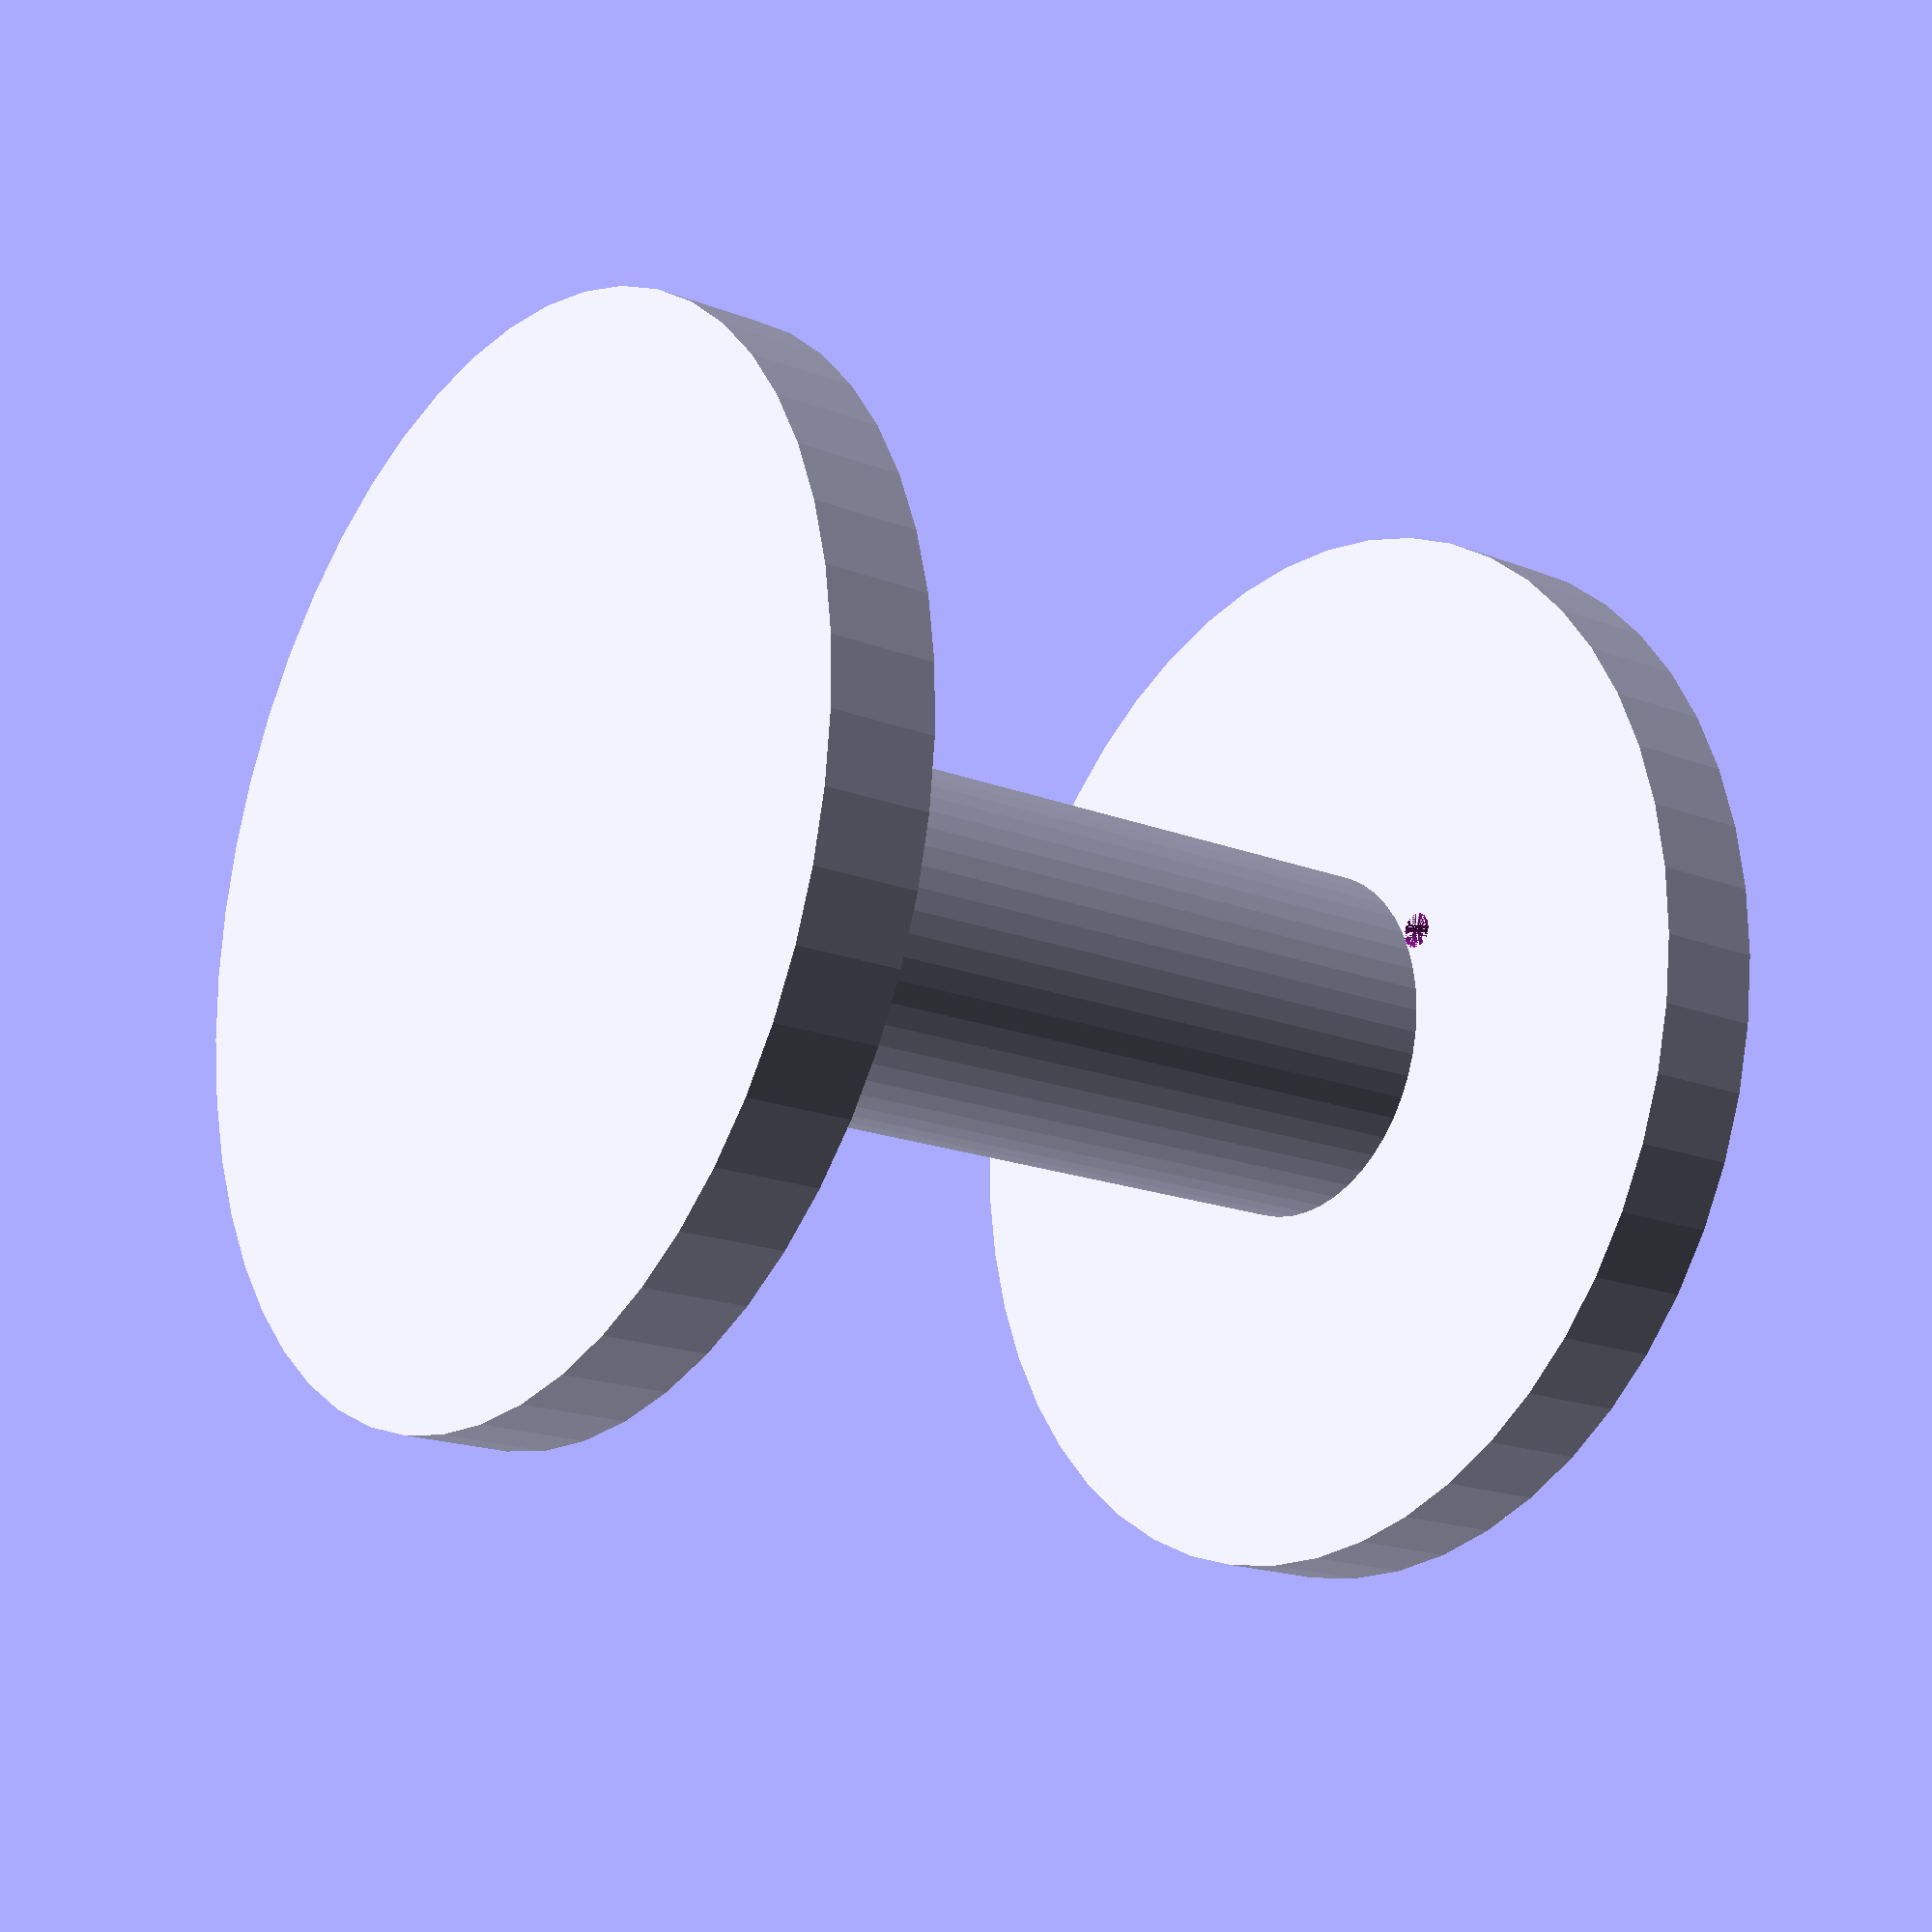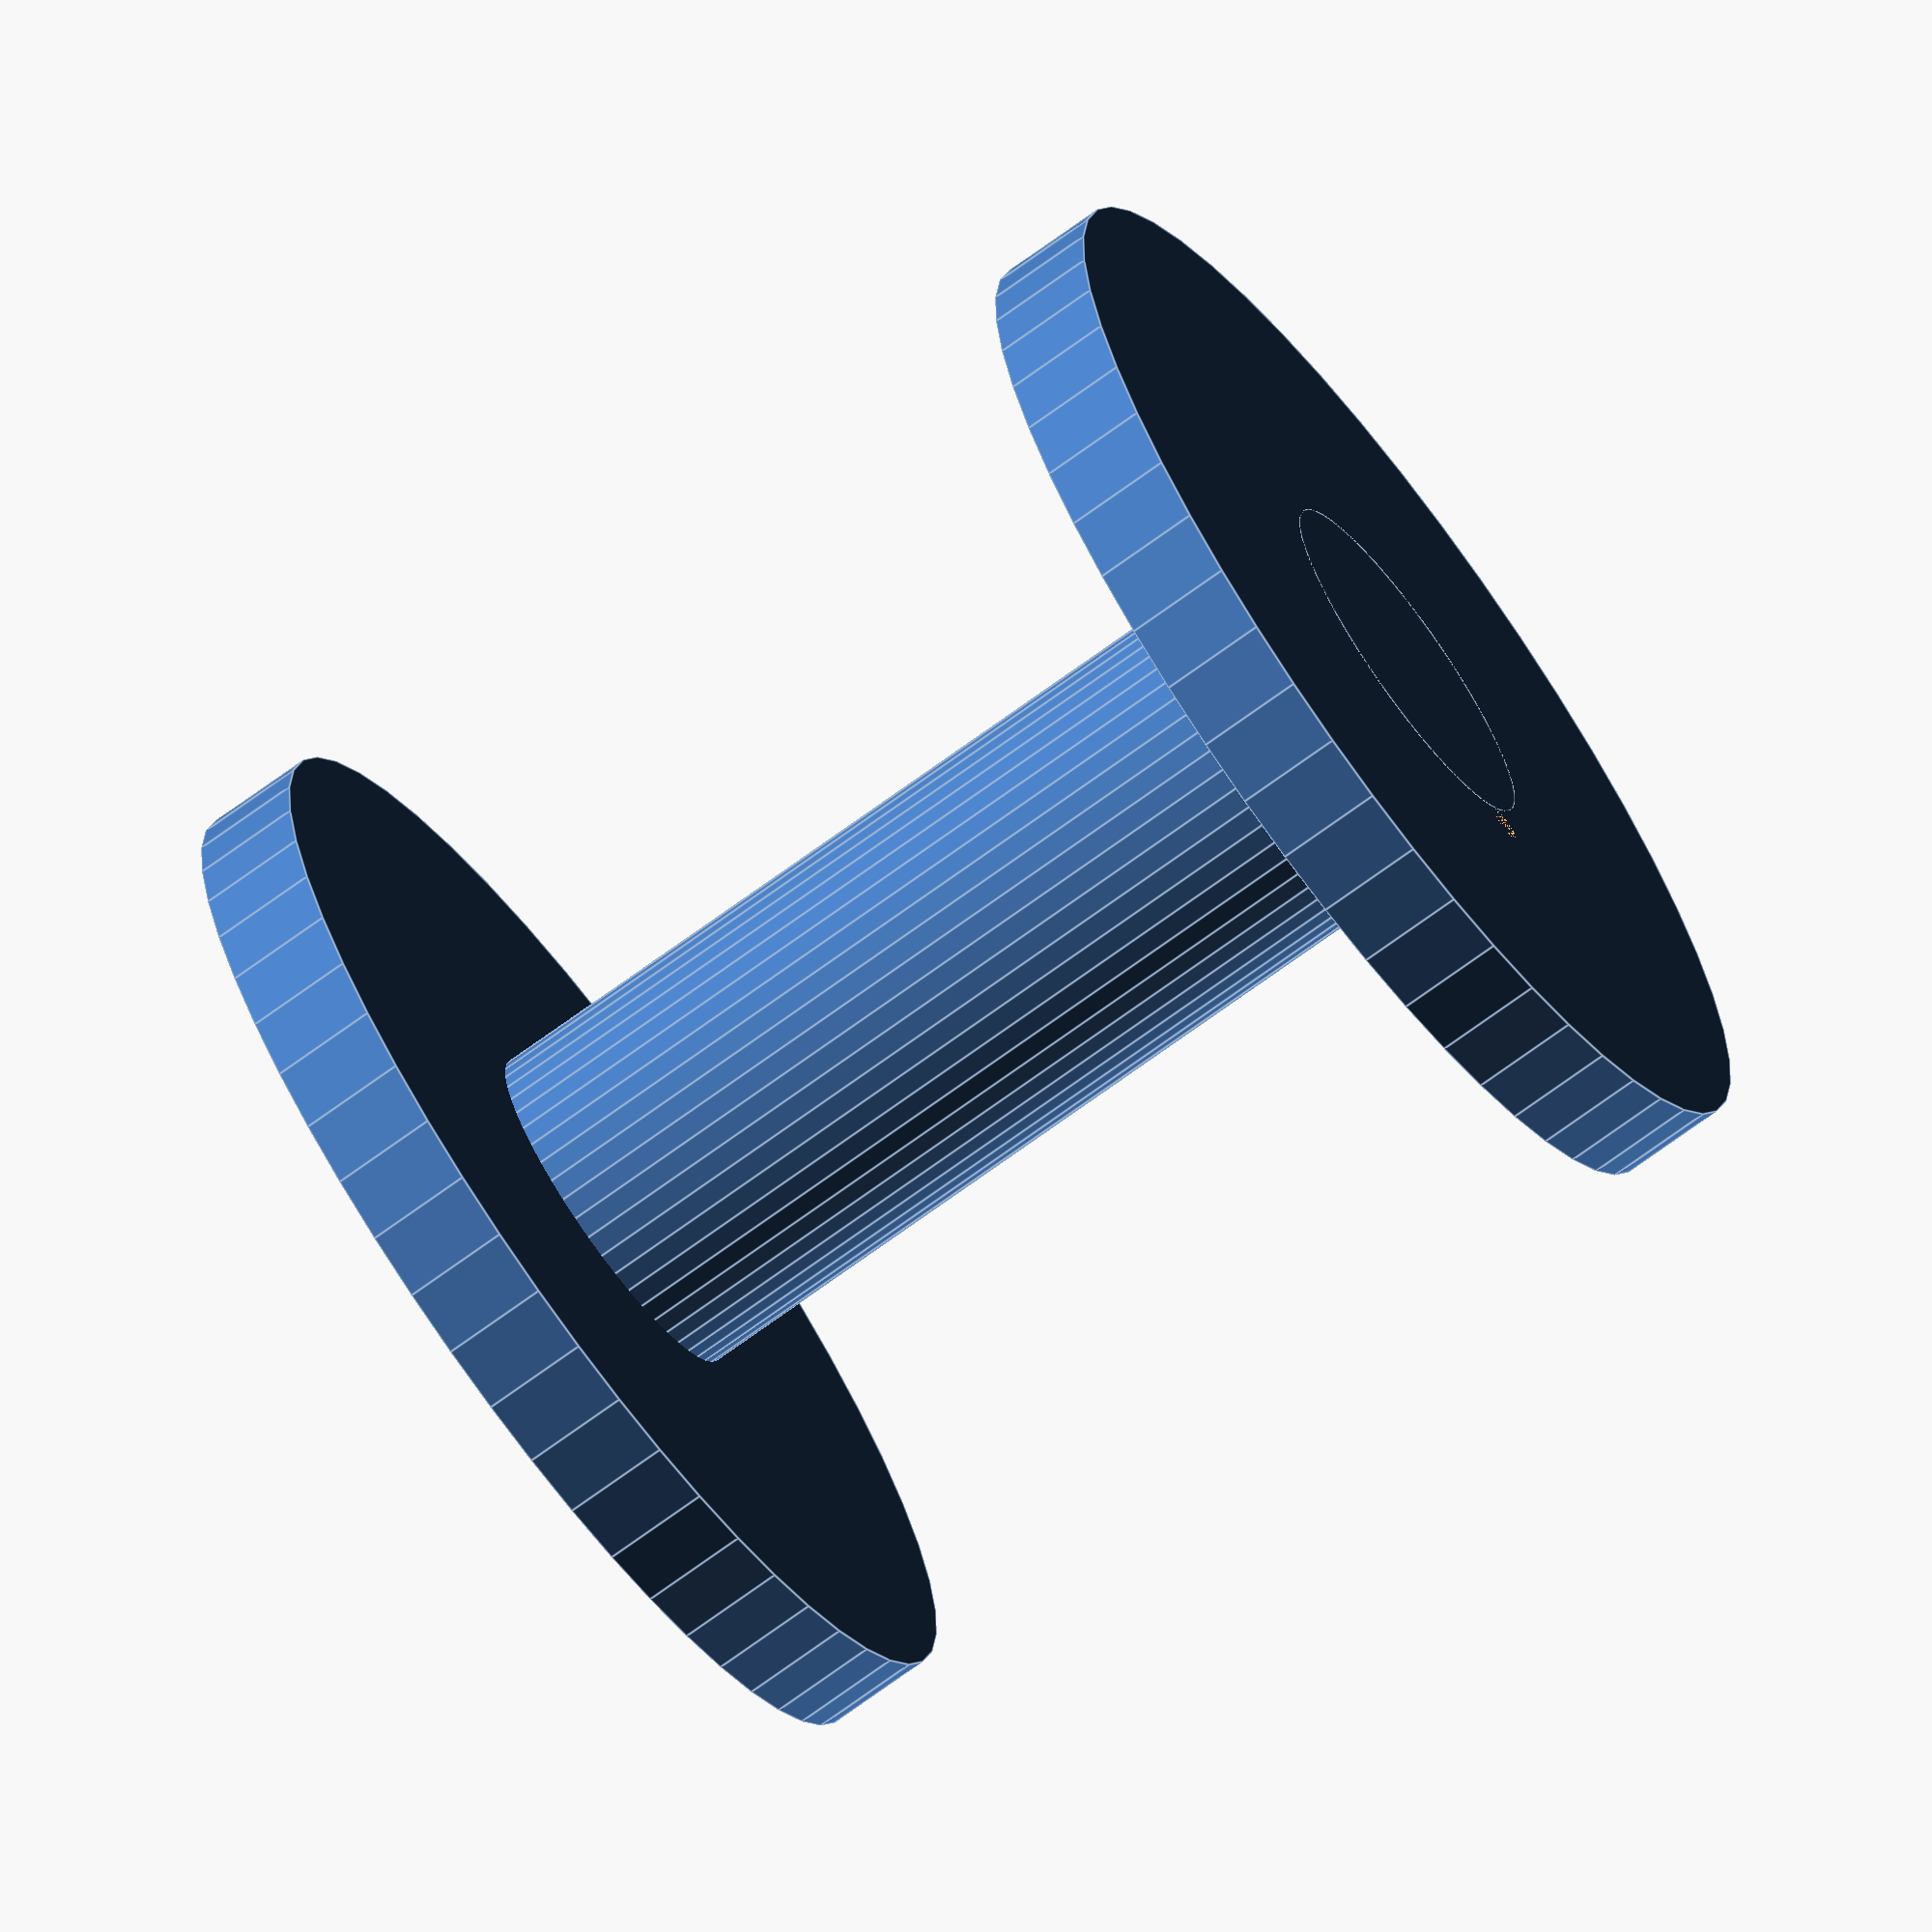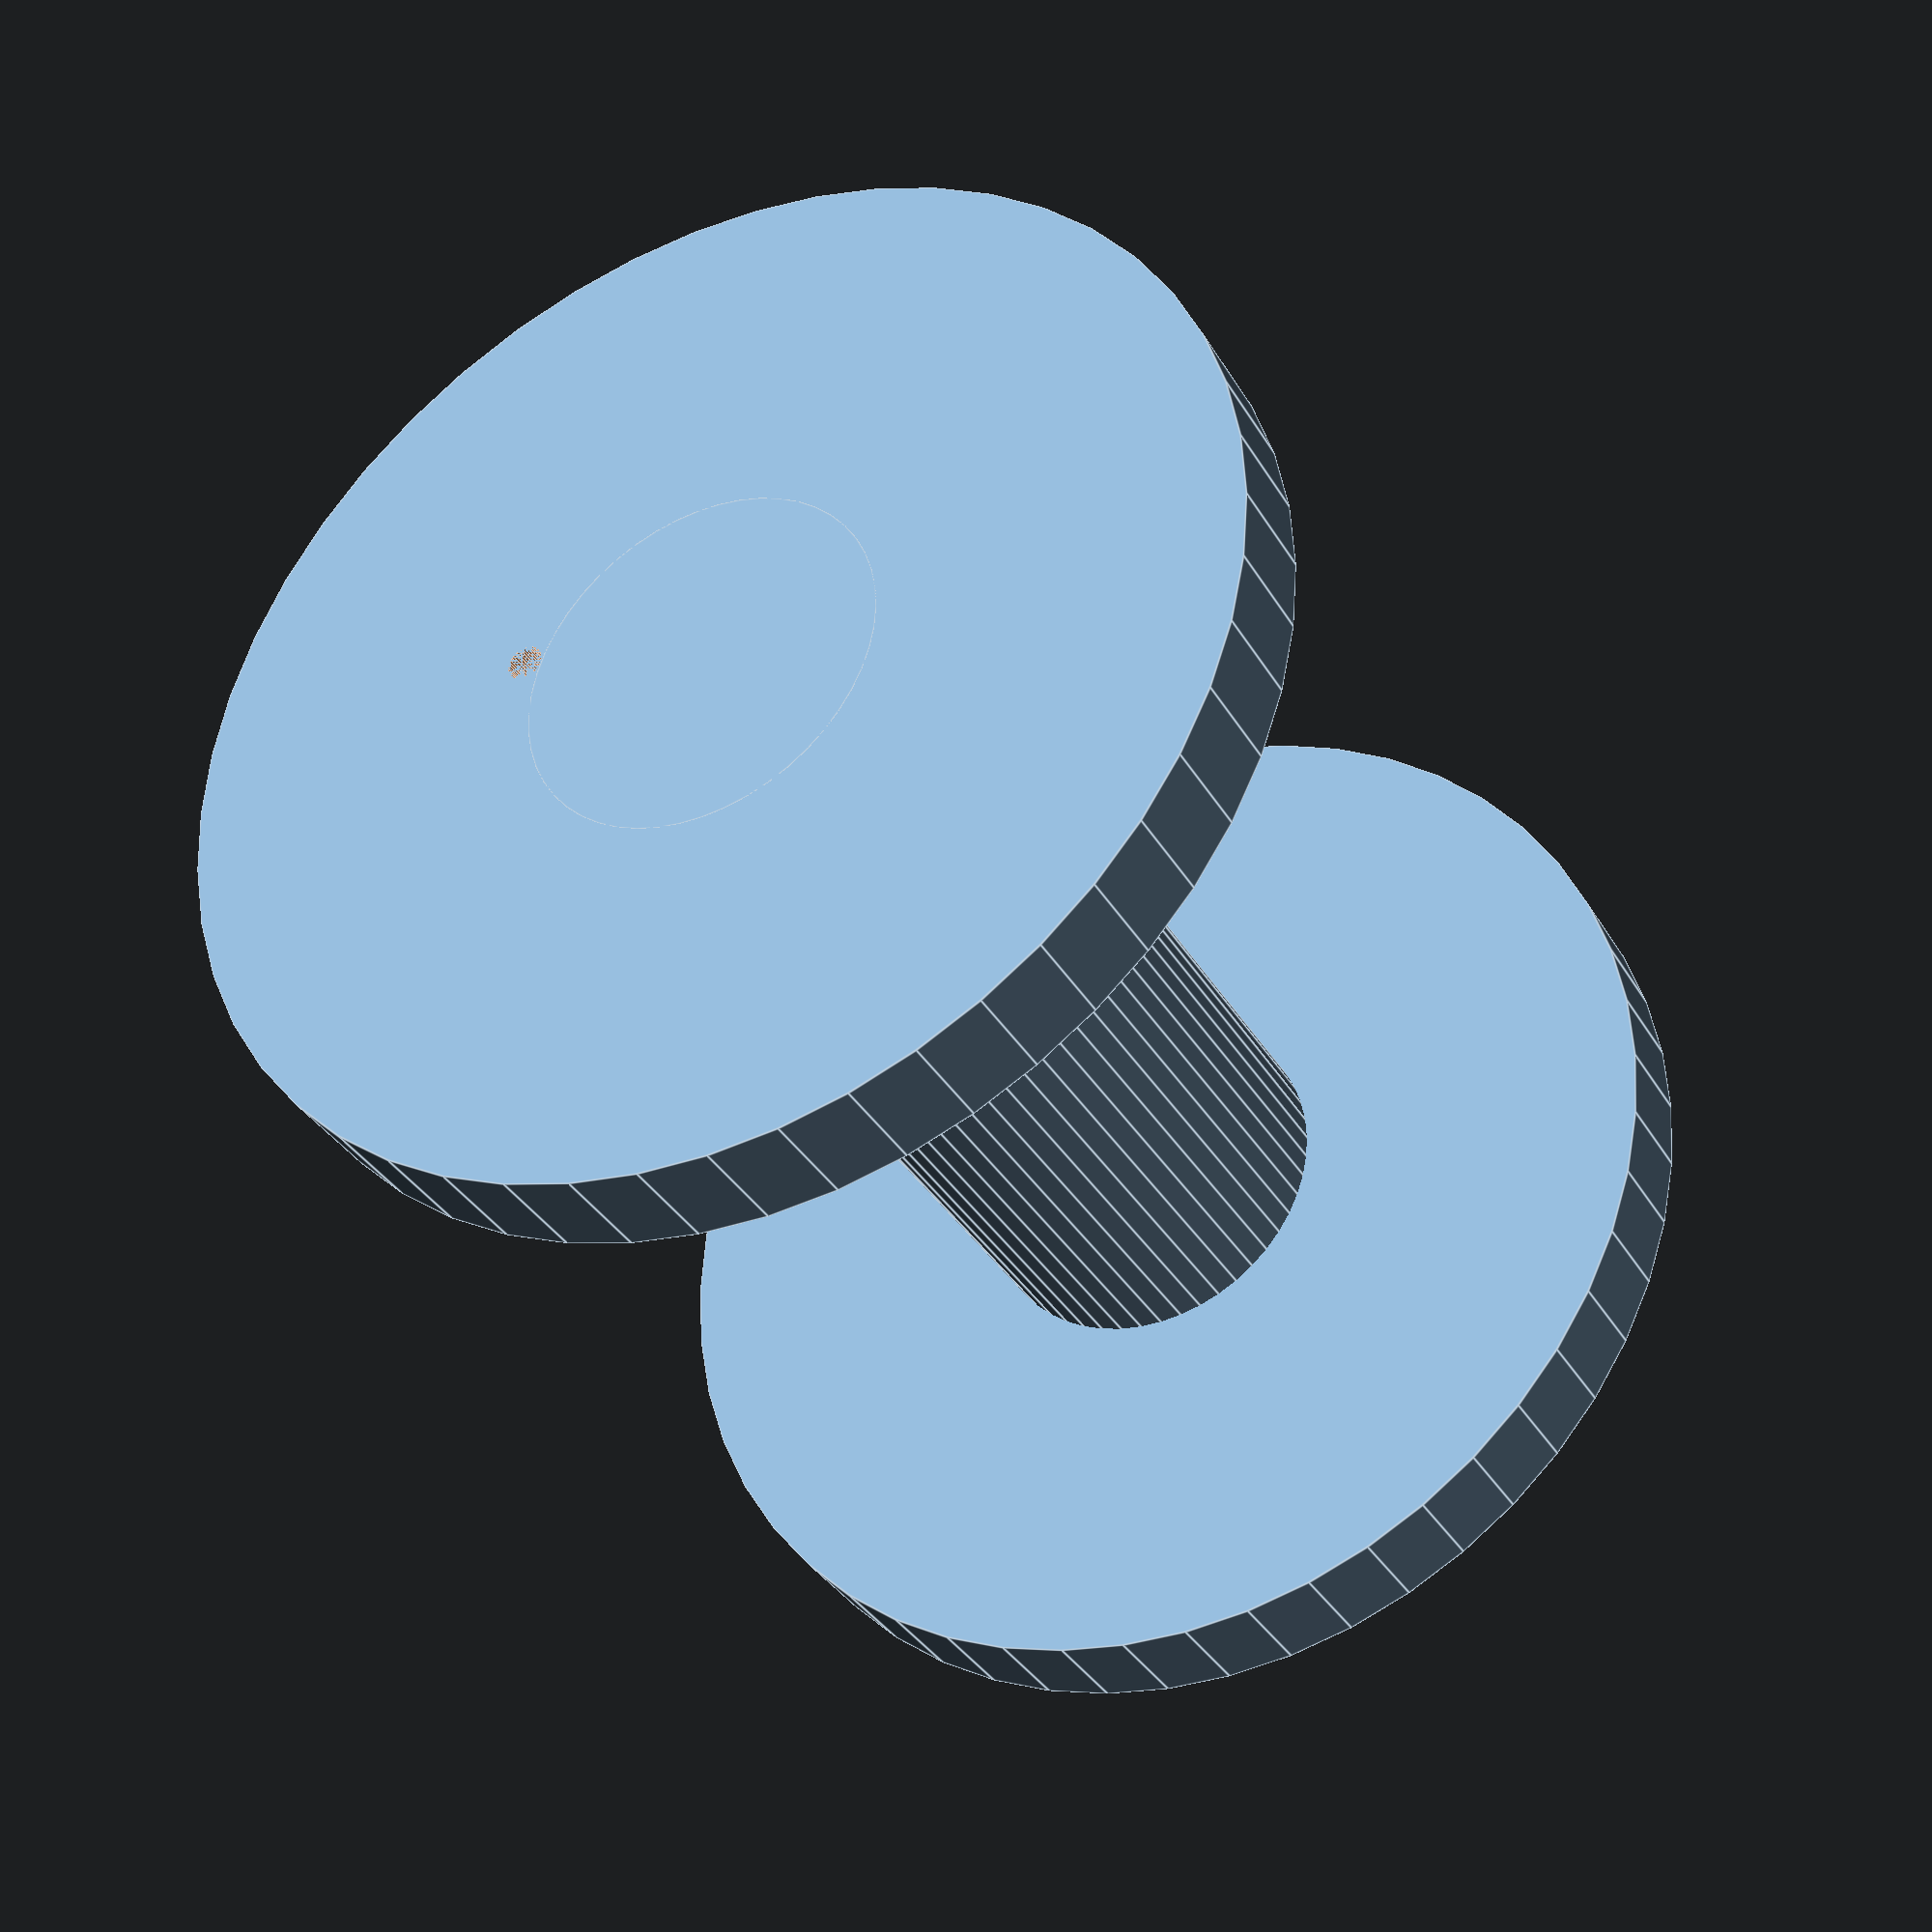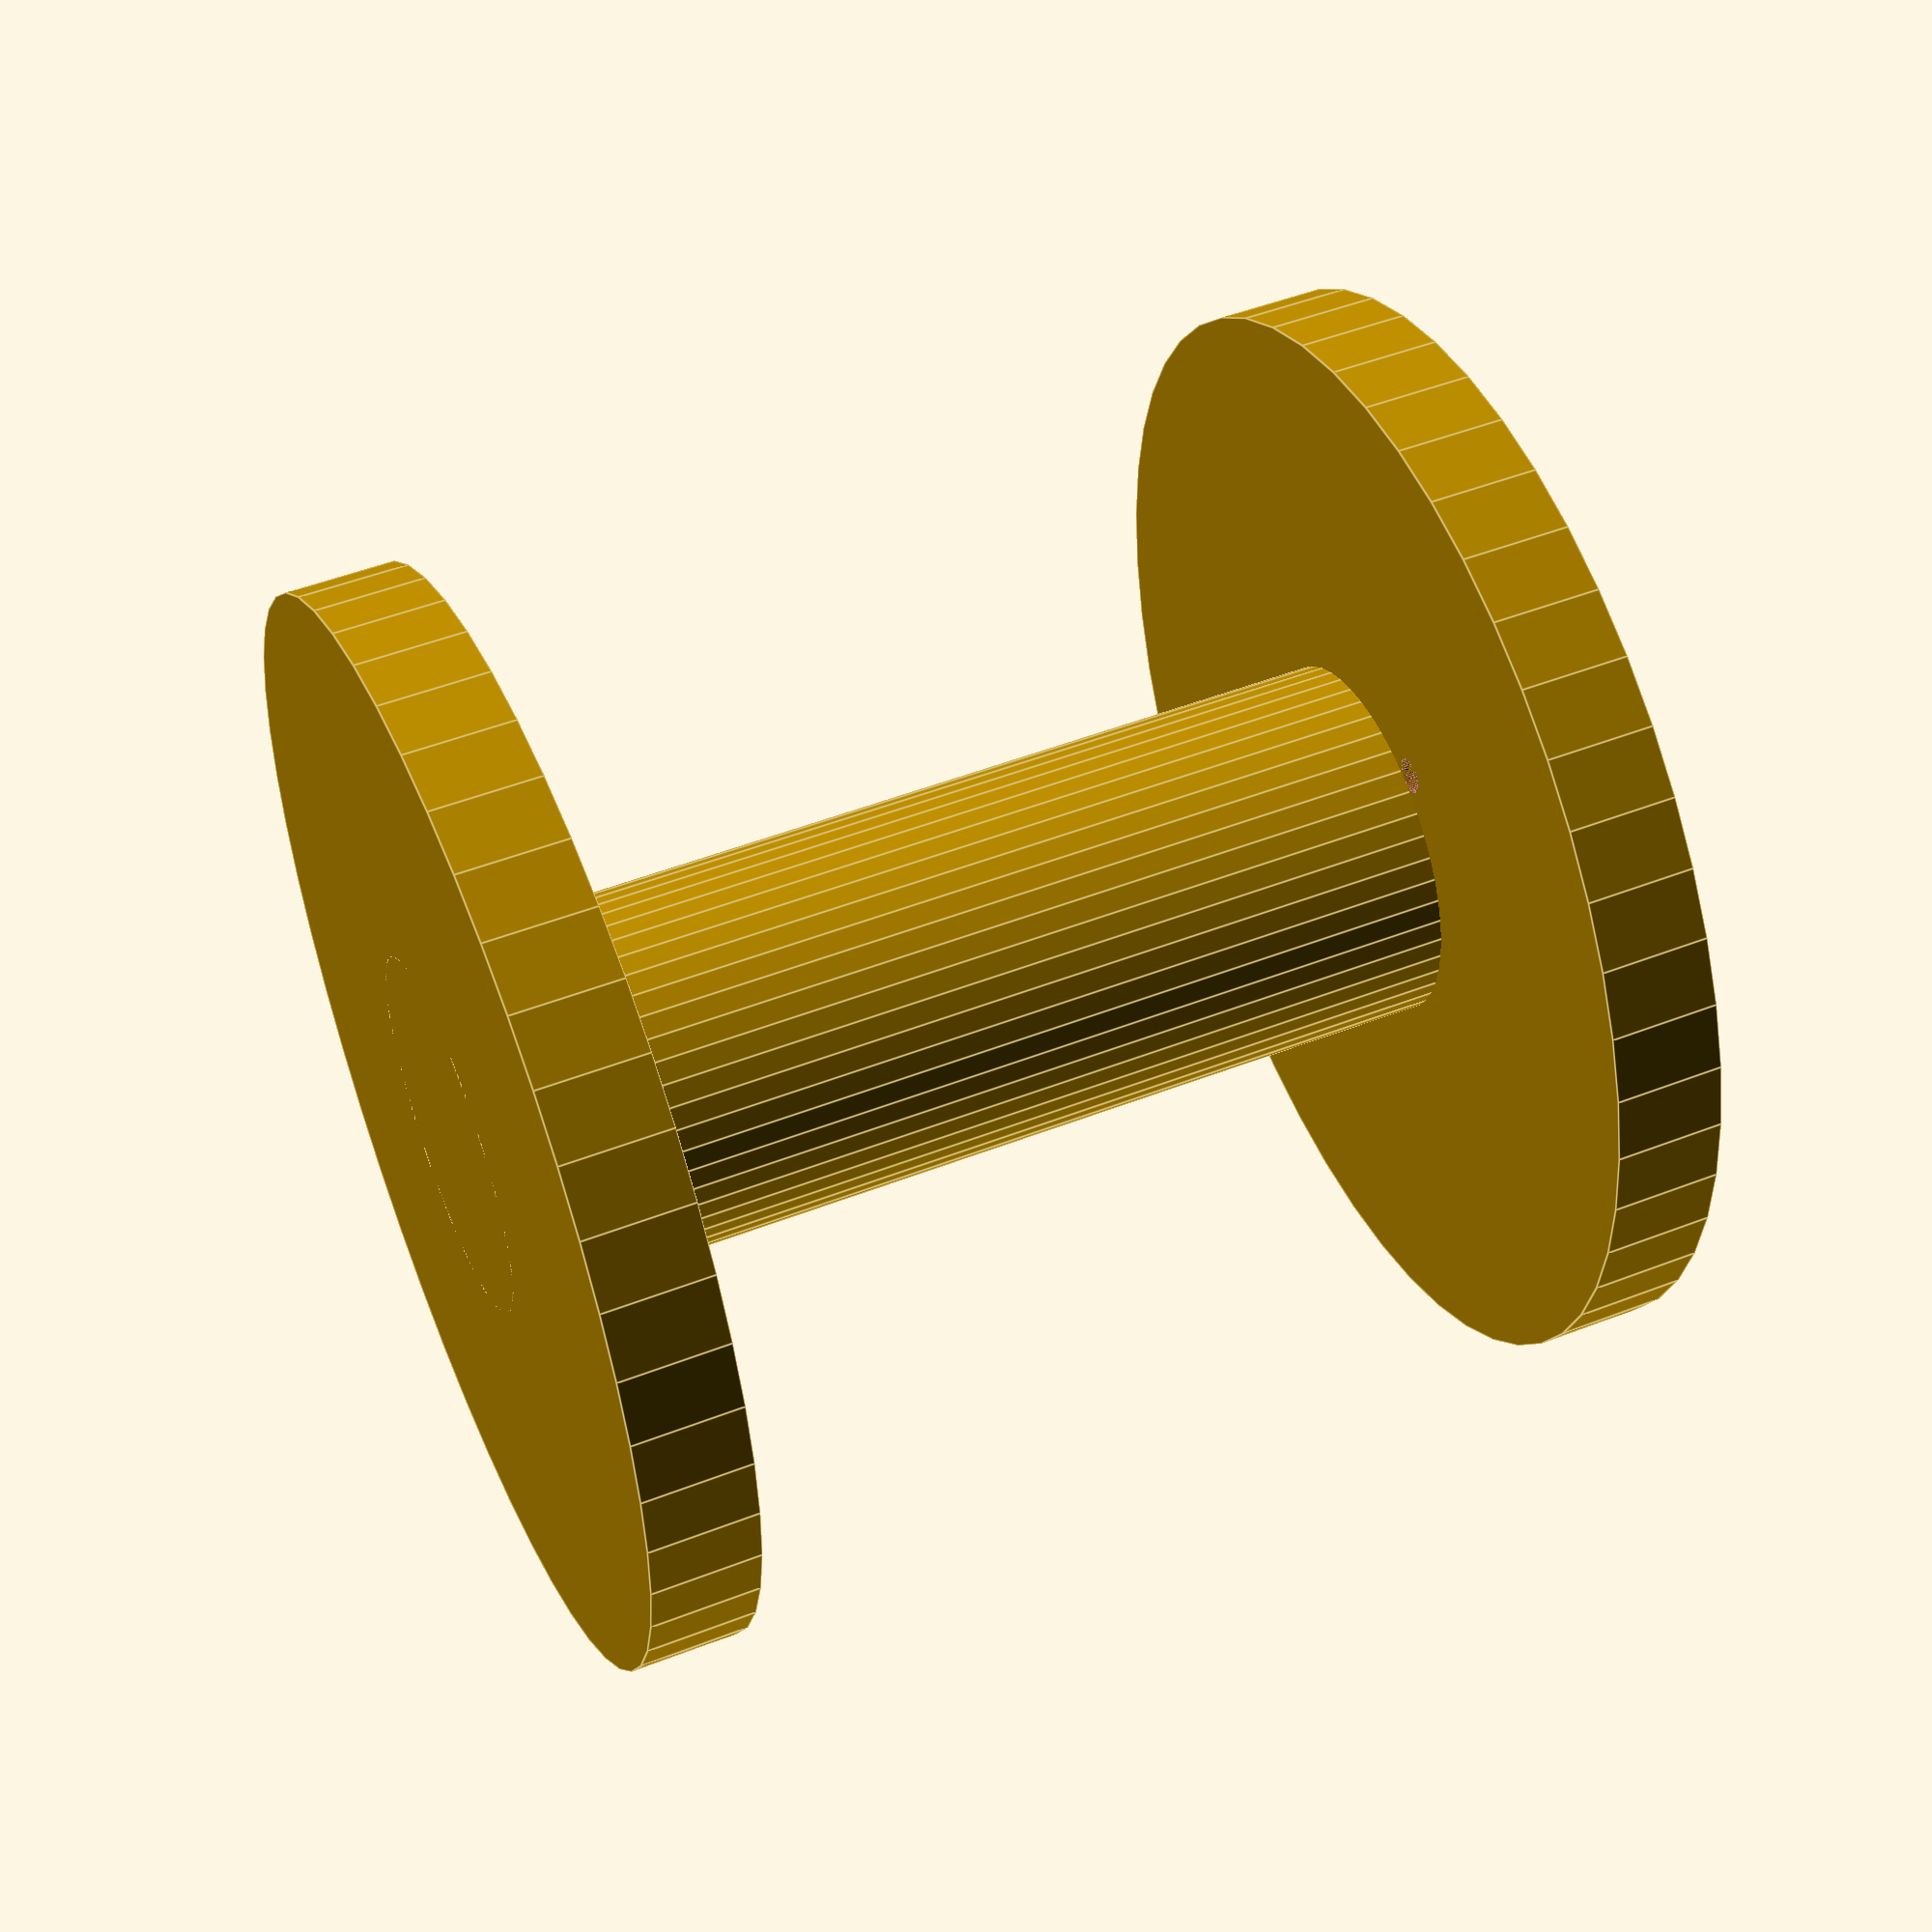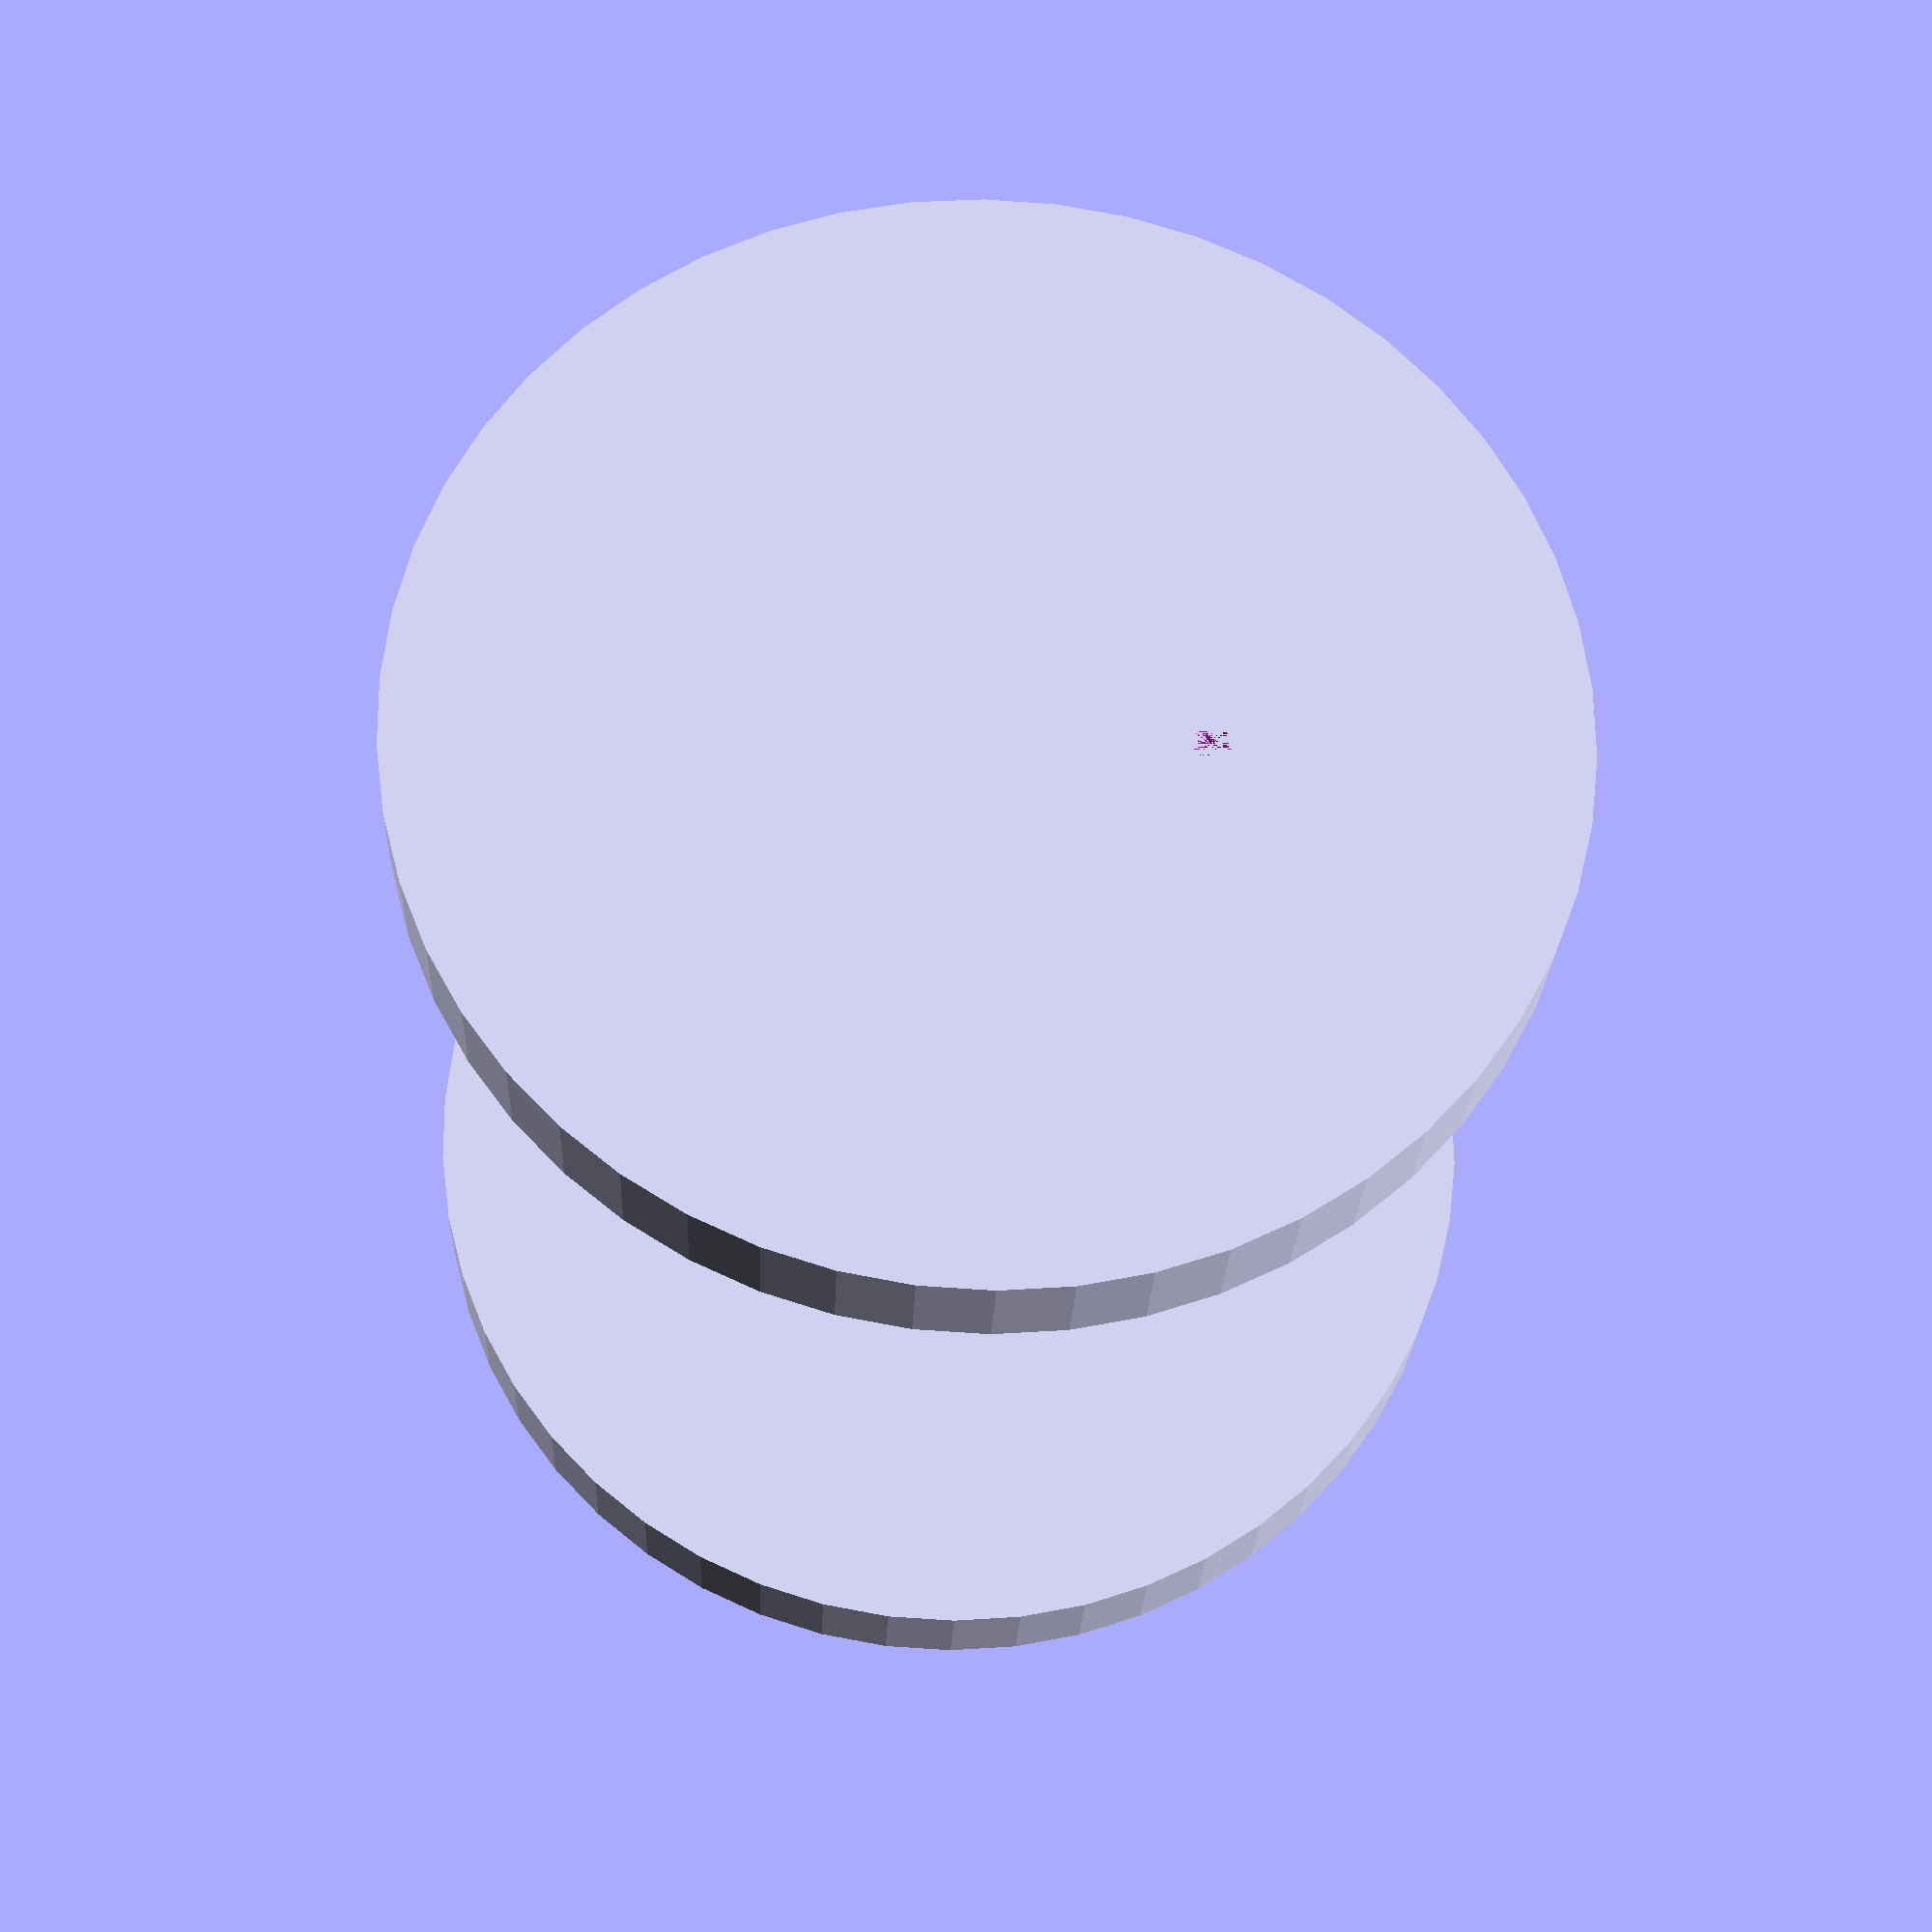
<openscad>
$fn=50;
difference() {
    union() {
        cylinder(3,30/2,30/2);
        cylinder(30,10/2,10/2);
        translate([0,0,27])cylinder(3,30/2,30/2);
        
    }
    translate([0,5.5,0])cylinder(3,1/2,1/2);
}
</openscad>
<views>
elev=18.7 azim=67.7 roll=53.5 proj=p view=wireframe
elev=70.7 azim=235.1 roll=126.3 proj=o view=edges
elev=214.9 azim=251.2 roll=333.5 proj=p view=edges
elev=310.6 azim=26.0 roll=66.7 proj=p view=edges
elev=24.1 azim=263.3 roll=177.8 proj=p view=wireframe
</views>
